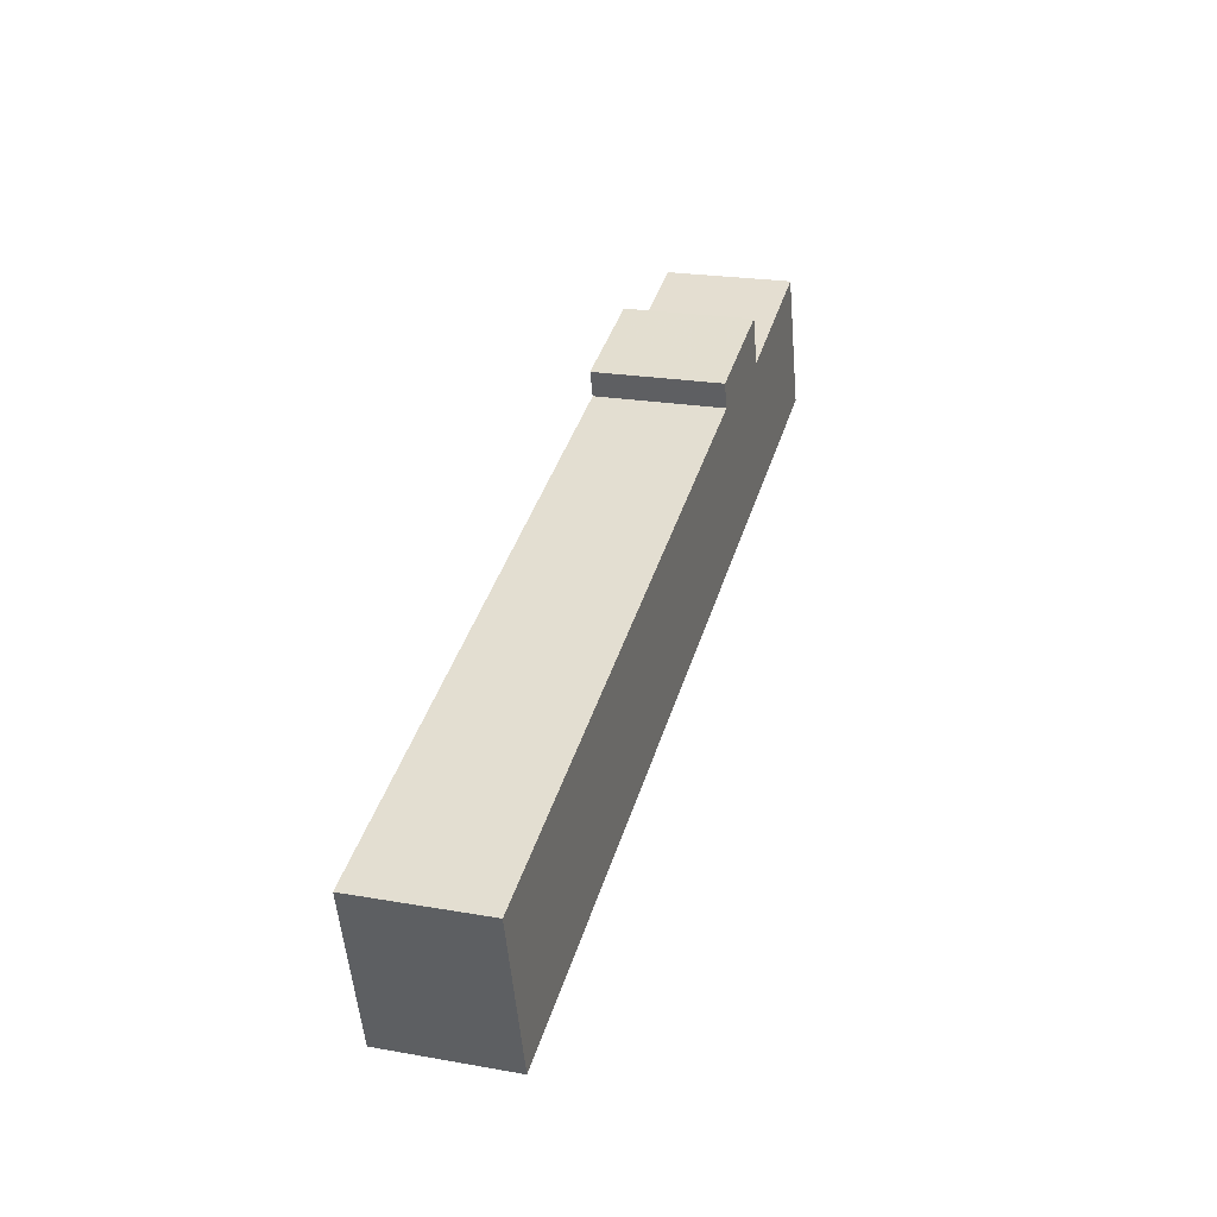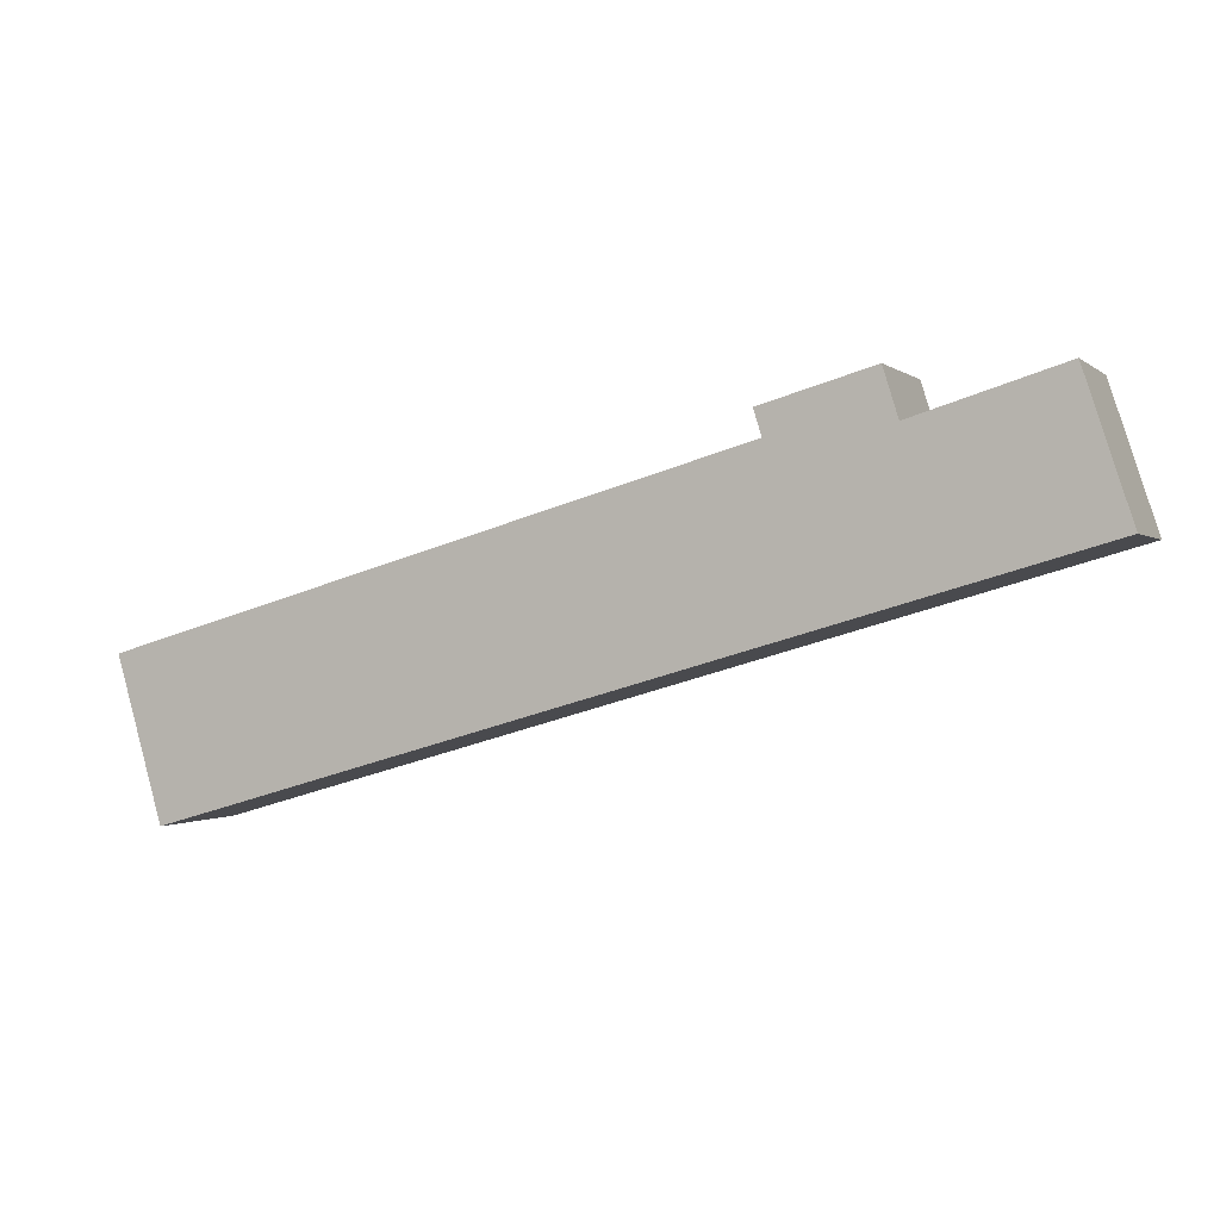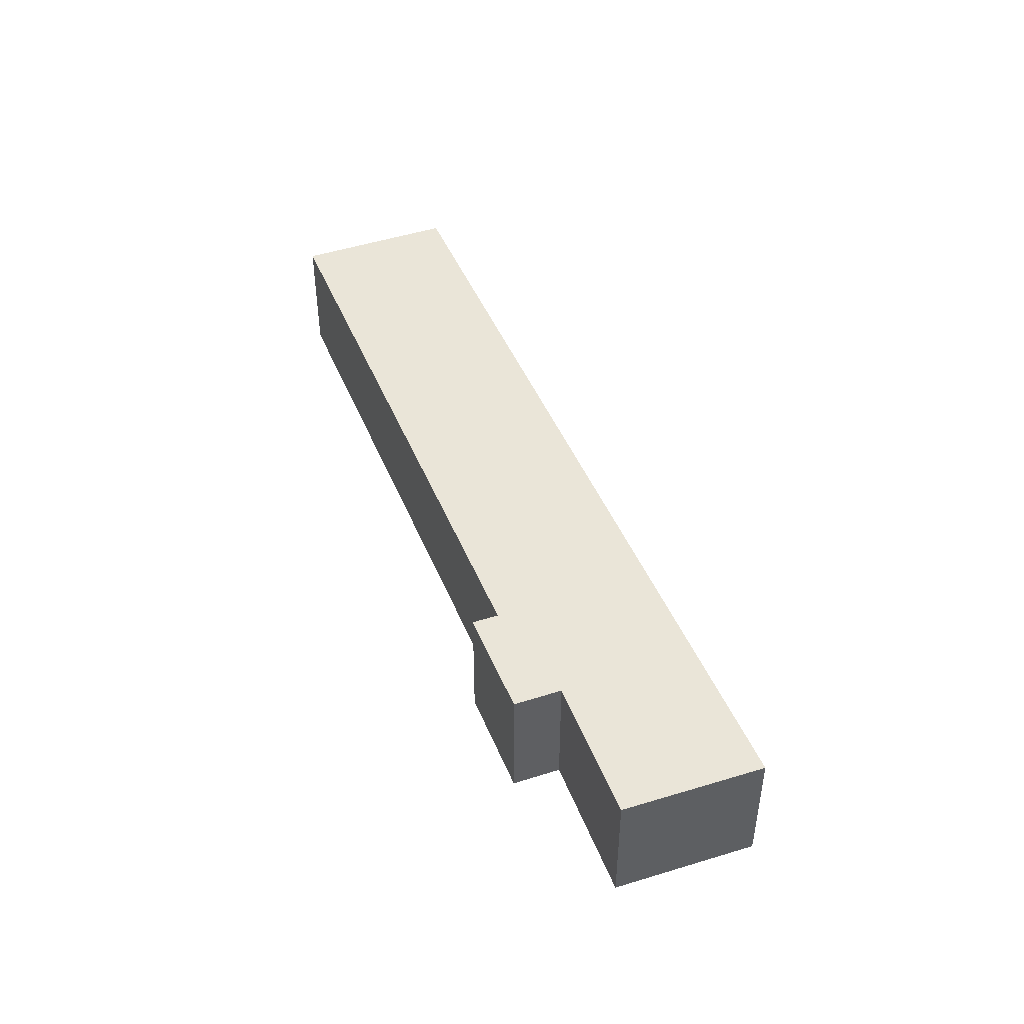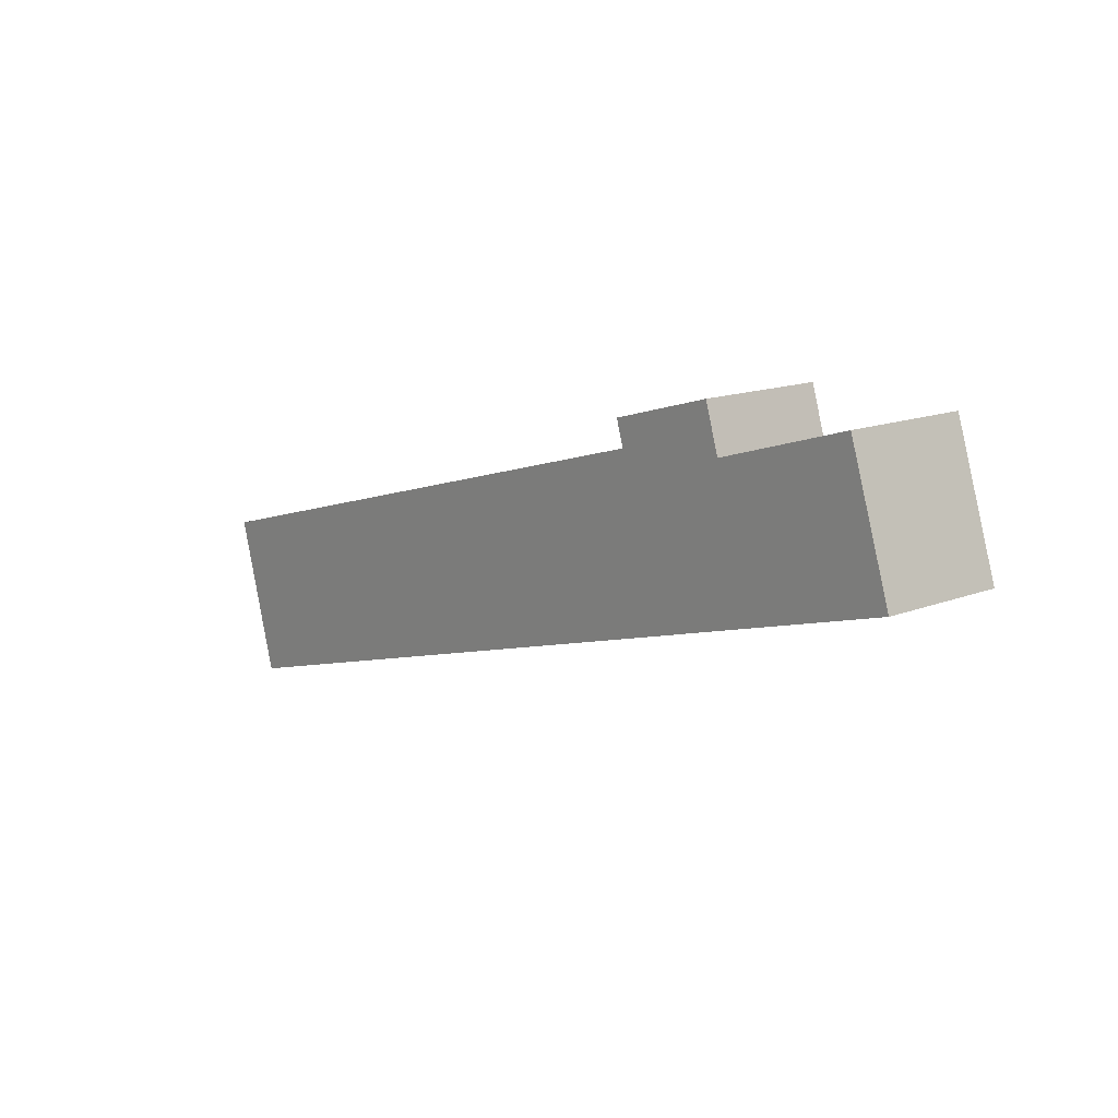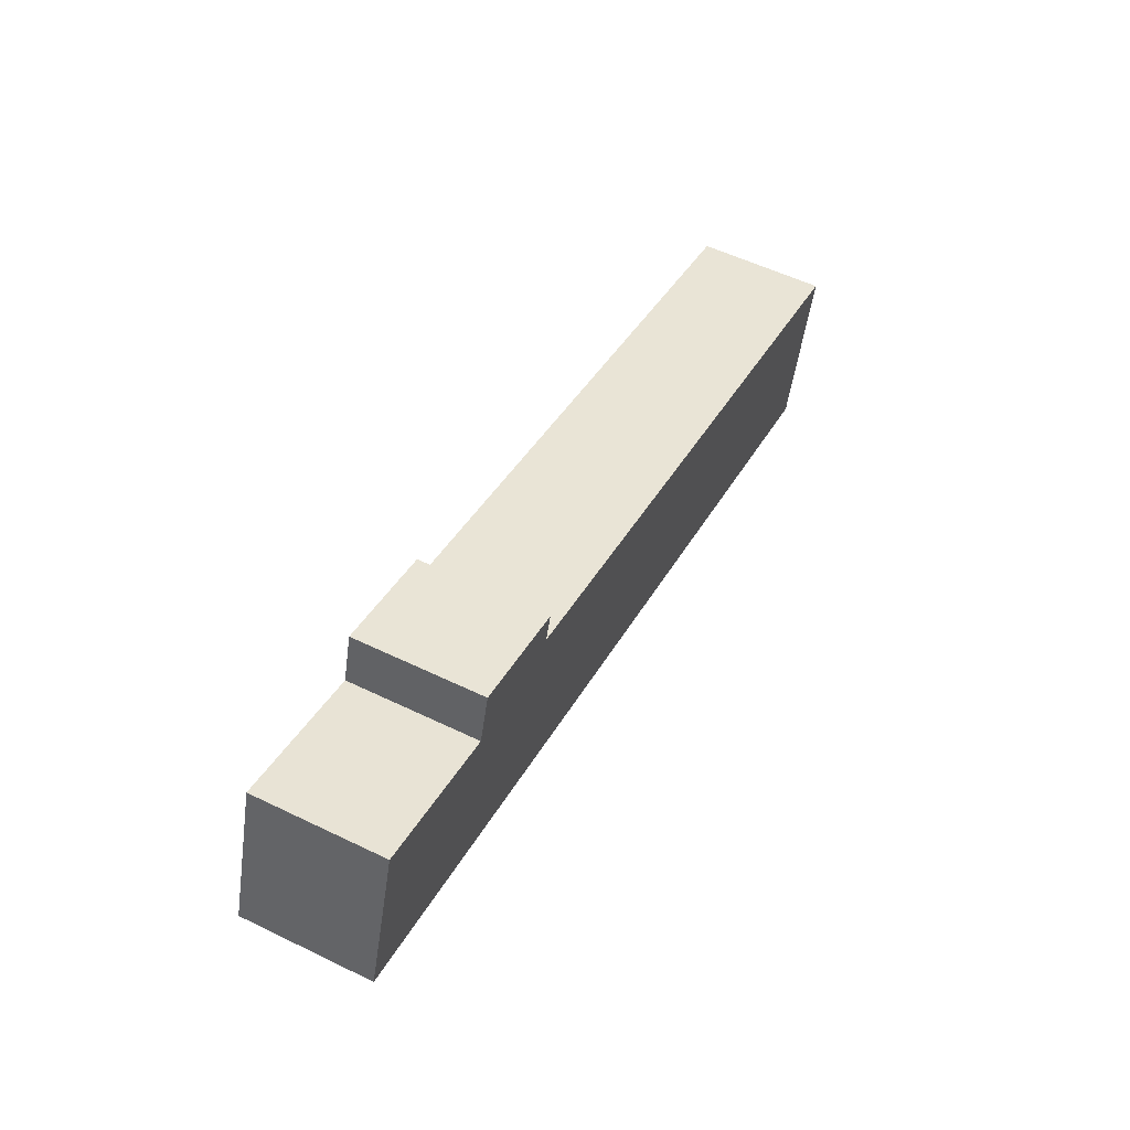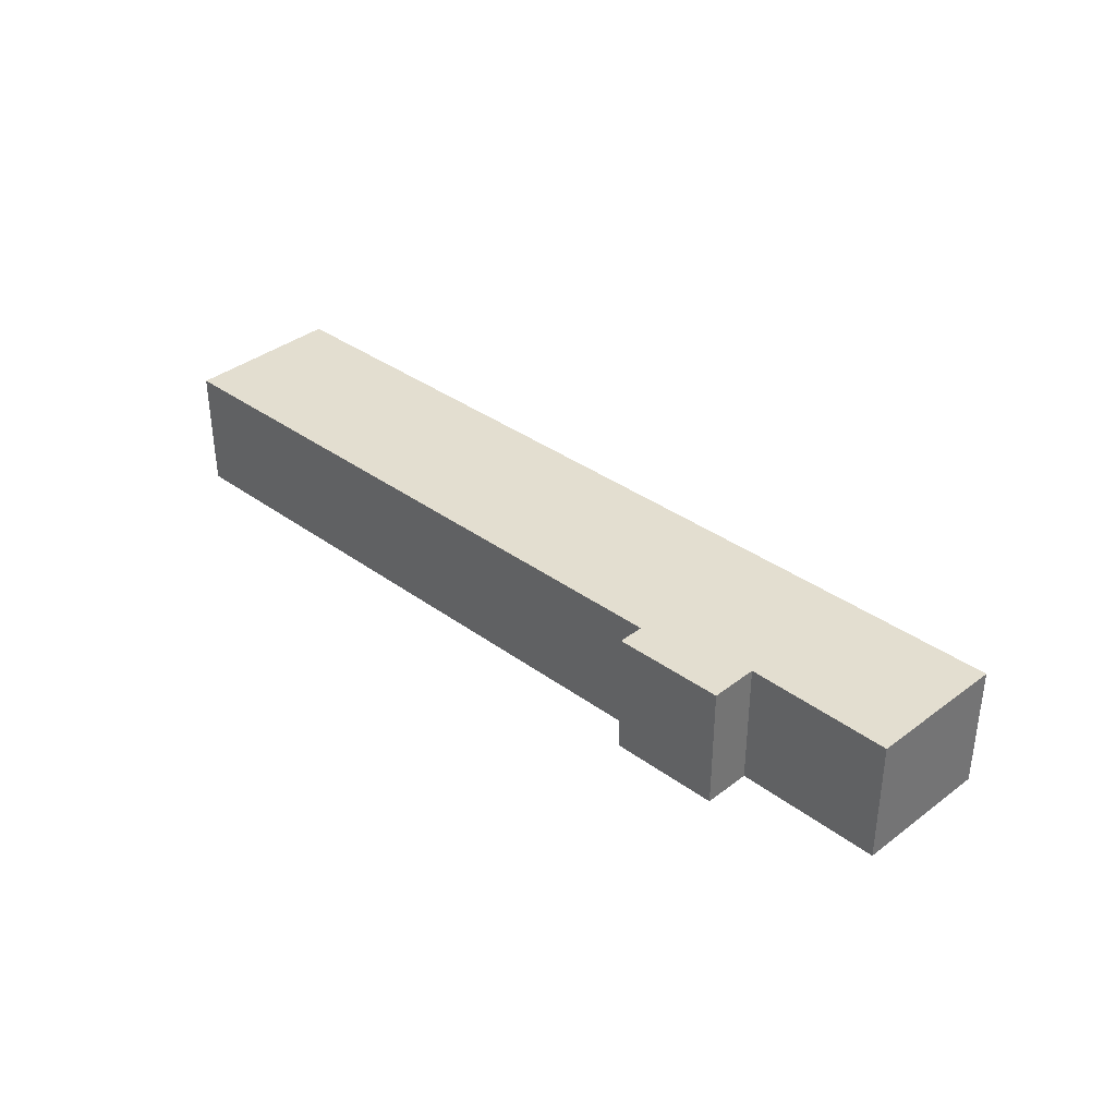
<metadata>
{"format":"obj","ext":"obj","renderer":"f3d","projection":"perspective","resolution":1024,"background":"white","views":[{"elev":22.7,"azim":-73.2,"up":"+Z"},{"elev":-0.5,"azim":21.9,"up":"+Z"},{"elev":44.8,"azim":52.6,"up":"+Y"},{"elev":14.5,"azim":49.8,"up":"+Z"},{"elev":55.8,"azim":116.9,"up":"+Z"},{"elev":35.9,"azim":27.6,"up":"+Y"}]}
</metadata>
<code>
v 3.283 -0.1404 -5.823
v 3.269 -0.1404 -5.776
v 3.454 -0.1404 -5.723
v 3.451 -0.1404 -5.716
v 3.484 -0.1404 -5.706
v 3.488 -0.1404 -5.72
v 3.53 -0.1404 -5.707
v 3.543 -0.1404 -5.748
v 3.454 -0.178 -5.723
v 3.269 -0.178 -5.776
v 3.283 -0.178 -5.823
v 3.484 -0.178 -5.706
v 3.451 -0.178 -5.716
v 3.488 -0.178 -5.72
v 3.53 -0.178 -5.707
v 3.543 -0.178 -5.748
v 3.283 -0.178 -5.823
v 3.269 -0.178 -5.776
v 3.269 -0.1404 -5.776
v 3.283 -0.1404 -5.823
v 3.543 -0.178 -5.748
v 3.283 -0.178 -5.823
v 3.283 -0.1404 -5.823
v 3.543 -0.1404 -5.748
v 3.53 -0.178 -5.707
v 3.543 -0.178 -5.748
v 3.543 -0.1404 -5.748
v 3.53 -0.1404 -5.707
v 3.488 -0.178 -5.72
v 3.53 -0.178 -5.707
v 3.53 -0.1404 -5.707
v 3.488 -0.1404 -5.72
v 3.484 -0.178 -5.706
v 3.488 -0.178 -5.72
v 3.488 -0.1404 -5.72
v 3.484 -0.1404 -5.706
v 3.451 -0.178 -5.716
v 3.484 -0.178 -5.706
v 3.484 -0.1404 -5.706
v 3.451 -0.1404 -5.716
v 3.454 -0.178 -5.723
v 3.451 -0.178 -5.716
v 3.451 -0.1404 -5.716
v 3.454 -0.1404 -5.723
v 3.269 -0.178 -5.776
v 3.454 -0.178 -5.723
v 3.454 -0.1404 -5.723
v 3.269 -0.1404 -5.776
f 1 2 3
f 3 4 5
f 1 3 5
f 1 5 6
f 1 6 7
f 8 1 7
f 9 10 11
f 12 13 9
f 12 9 11
f 14 12 11
f 15 14 11
f 16 15 11
f 17 18 19
f 17 19 20
f 21 22 23
f 21 23 24
f 25 26 27
f 25 27 28
f 29 30 31
f 29 31 32
f 33 34 35
f 33 35 36
f 37 38 39
f 37 39 40
f 41 42 43
f 41 43 44
f 45 46 47
f 45 47 48

</code>
